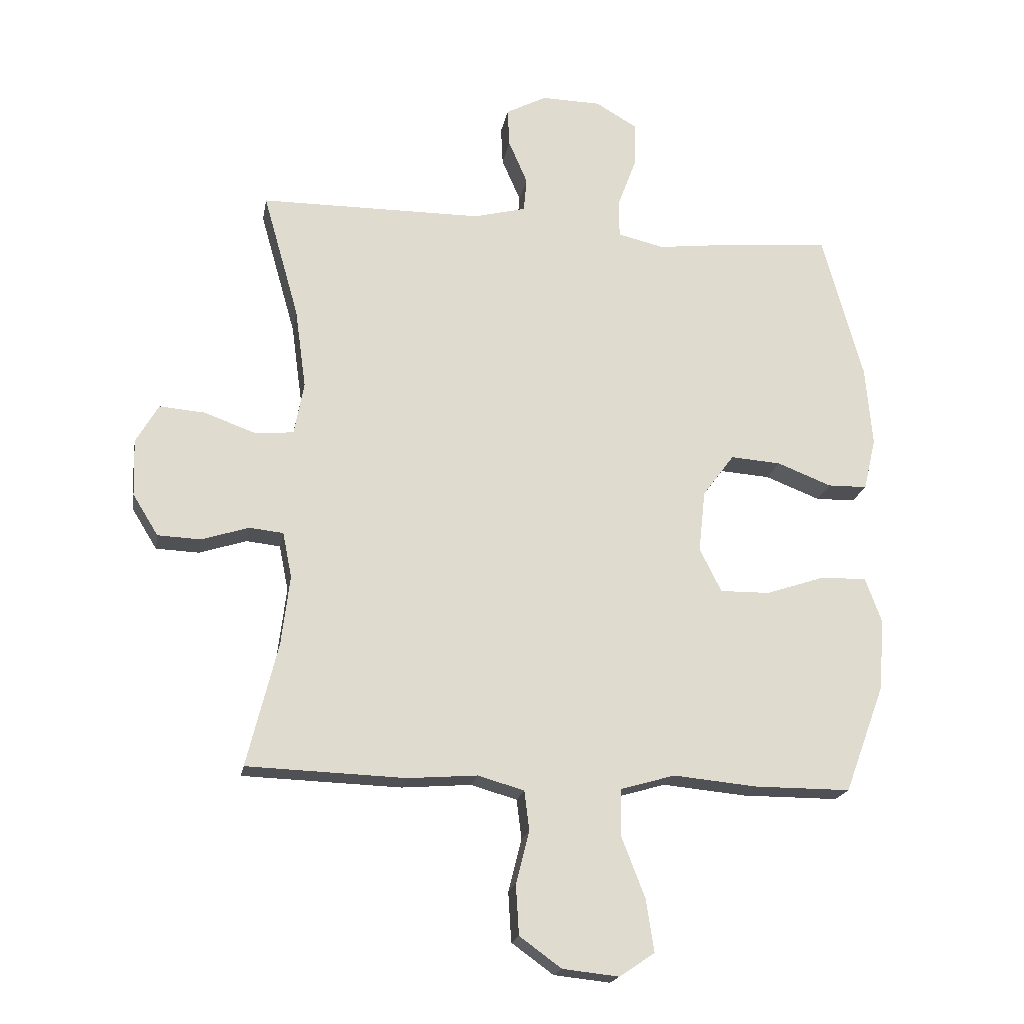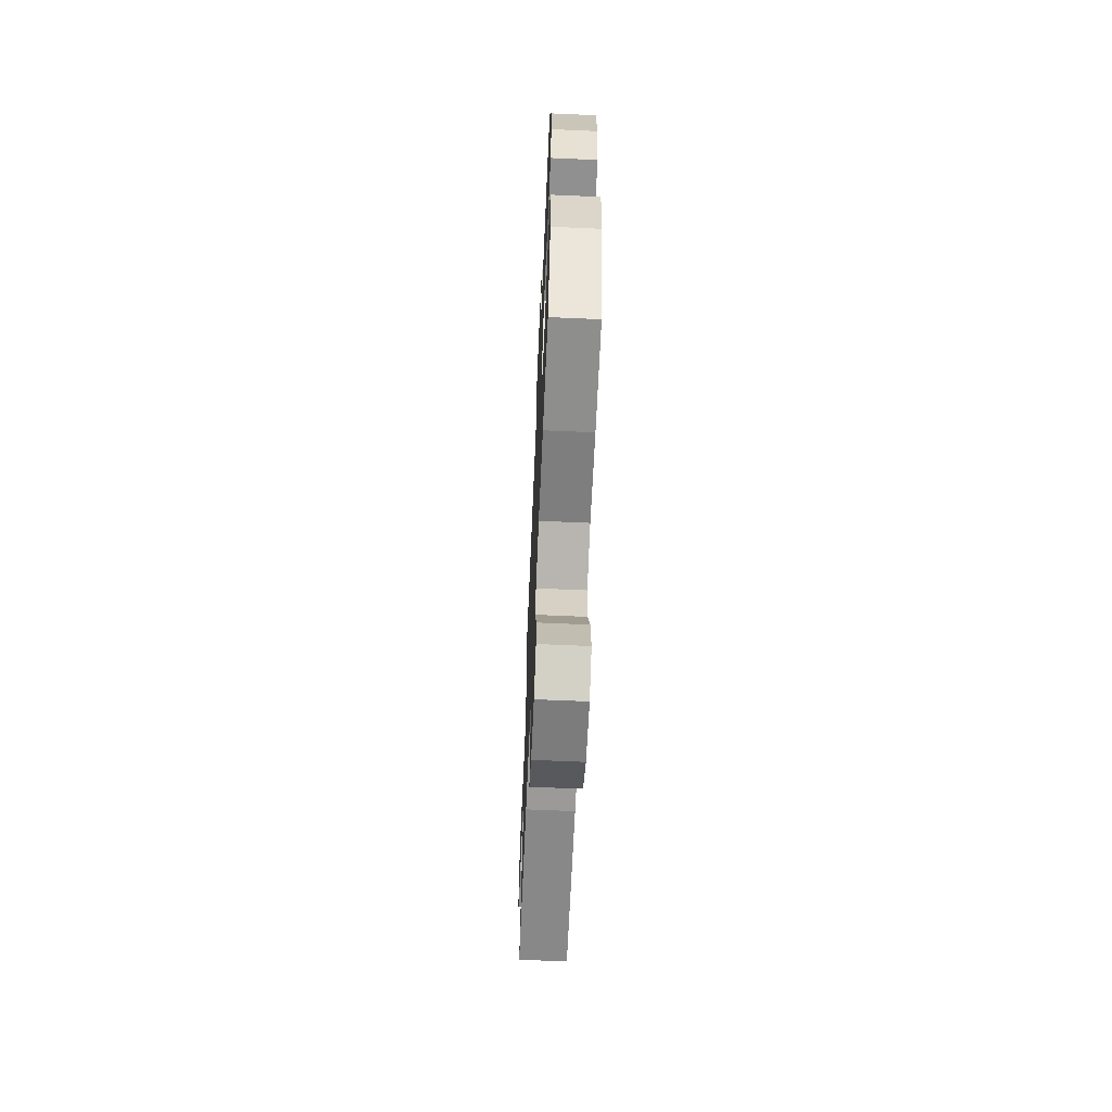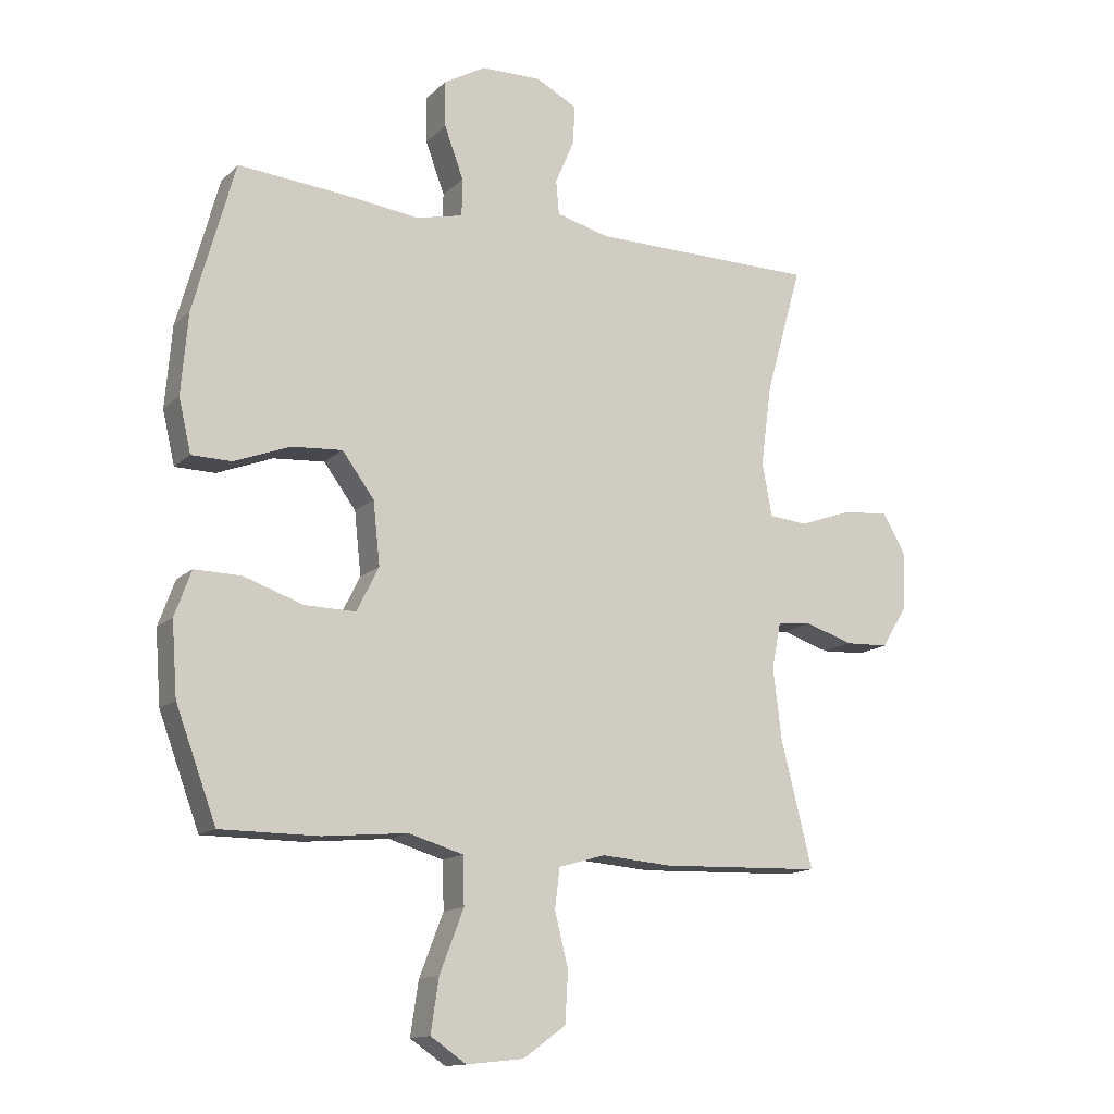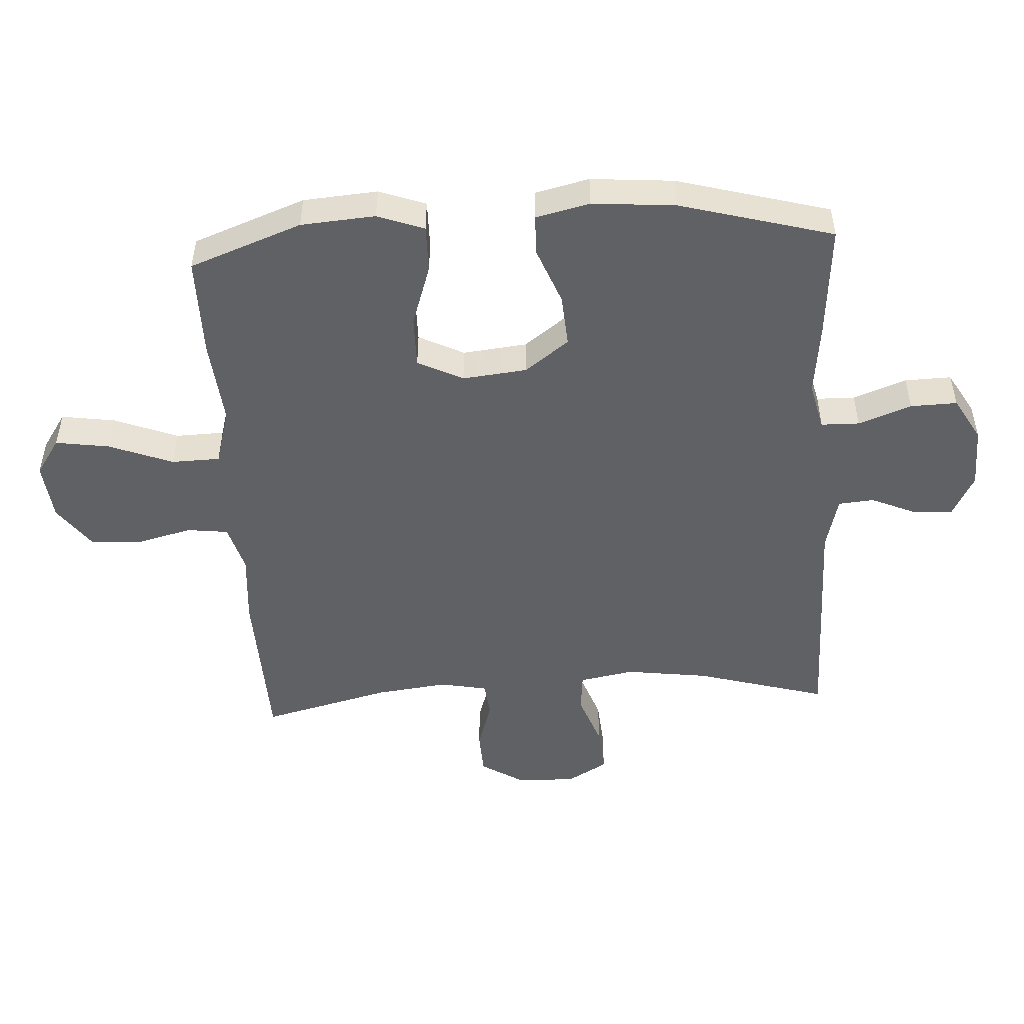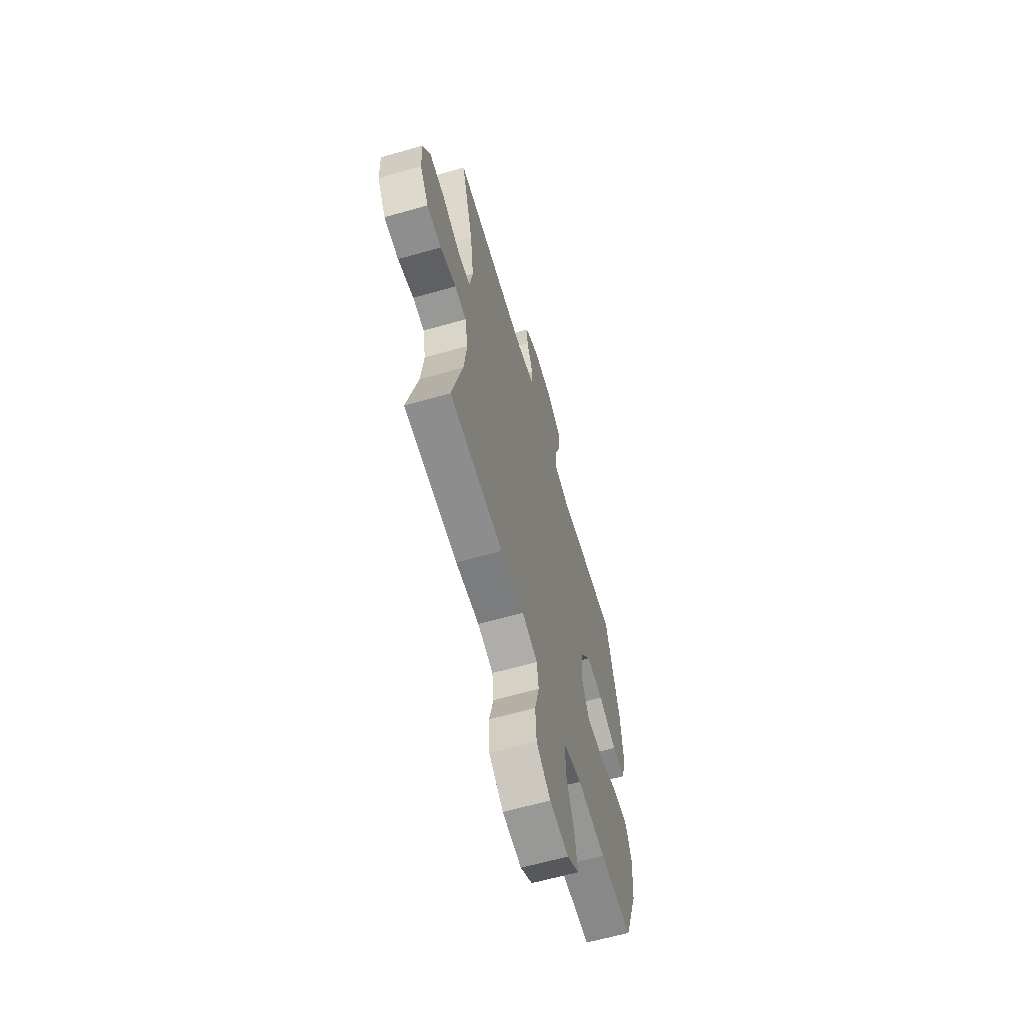
<metadata>
{"format":"obj","ext":"obj","renderer":"f3d","projection":"perspective","resolution":1024,"background":"white","views":[{"elev":-19.4,"azim":169.9,"up":"+Z"},{"elev":-64.9,"azim":-92.5,"up":"+Z"},{"elev":-14.0,"azim":-28.0,"up":"+Z"},{"elev":-49.6,"azim":-86.6,"up":"+Y"},{"elev":-62.8,"azim":106.1,"up":"+Z"}]}
</metadata>
<code>
v 0.5 0.07 -0.5
v 0.238 0.07 -0.509
v 0.123 0.07 -0.5
v 0.047 0.07 -0.522
v 0.039 0.07 -0.587
v 0.061 0.07 -0.674
v 0.056 0.07 -0.756
v -0.013 0.07 -0.806
v -0.106 0.07 -0.816
v -0.164 0.07 -0.777
v -0.151 0.07 -0.691
v -0.112 0.07 -0.59
v -0.114 0.07 -0.513
v -0.203 0.07 -0.487
v -0.341 0.07 -0.5
v -0.5 0.07 -0.5
v -0.566 0.07 -0.322
v -0.575 0.07 -0.204
v -0.548 0.07 -0.13
v -0.473 0.07 -0.131
v -0.375 0.07 -0.164
v -0.293 0.07 -0.165
v -0.257 0.07 -0.093
v -0.268 0.07 0.009
v -0.32 0.07 0.079
v -0.403 0.07 0.073
v -0.493 0.07 0.038
v -0.558 0.07 0.039
v -0.578 0.07 0.125
v -0.567 0.07 0.257
v -0.5 0.07 0.5
v -0.321 0.07 0.485
v -0.203 0.07 0.471
v -0.127 0.07 0.489
v -0.126 0.07 0.55
v -0.157 0.07 0.634
v -0.159 0.07 0.708
v -0.09 0.07 0.748
v 0.008 0.07 0.75
v 0.075 0.07 0.715
v 0.072 0.07 0.652
v 0.041 0.07 0.58
v 0.046 0.07 0.524
v 0.132 0.07 0.502
v 0.5 0.07 0.5
v 0.441 0.07 0.292
v 0.423 0.07 0.16
v 0.439 0.07 0.073
v 0.502 0.07 0.067
v 0.588 0.07 0.098
v 0.663 0.07 0.104
v 0.7 0.07 0.04
v 0.697 0.07 -0.054
v 0.655 0.07 -0.122
v 0.584 0.07 -0.125
v 0.506 0.07 -0.1
v 0.45 0.07 -0.106
v 0.435 0.07 -0.181
v 0.449 0.07 -0.296
v 0.5 0 -0.5
v 0.238 0 -0.509
v 0.123 0 -0.5
v 0.047 0 -0.522
v 0.039 0 -0.587
v 0.061 0 -0.674
v 0.056 0 -0.756
v -0.013 0 -0.806
v -0.106 0 -0.816
v -0.164 0 -0.777
v -0.151 0 -0.691
v -0.112 0 -0.59
v -0.114 0 -0.513
v -0.203 0 -0.487
v -0.341 0 -0.5
v -0.5 0 -0.5
v -0.566 0 -0.322
v -0.575 0 -0.204
v -0.548 0 -0.13
v -0.473 0 -0.131
v -0.375 0 -0.164
v -0.293 0 -0.165
v -0.257 0 -0.093
v -0.268 0 0.009
v -0.32 0 0.079
v -0.403 0 0.073
v -0.493 0 0.038
v -0.558 0 0.039
v -0.578 0 0.125
v -0.567 0 0.257
v -0.5 0 0.5
v -0.321 0 0.485
v -0.203 0 0.471
v -0.127 0 0.489
v -0.126 0 0.55
v -0.157 0 0.634
v -0.159 0 0.708
v -0.09 0 0.748
v 0.008 0 0.75
v 0.075 0 0.715
v 0.072 0 0.652
v 0.041 0 0.58
v 0.046 0 0.524
v 0.132 0 0.502
v 0.5 0 0.5
v 0.441 0 0.292
v 0.423 0 0.16
v 0.439 0 0.073
v 0.502 0 0.067
v 0.588 0 0.098
v 0.663 0 0.104
v 0.7 0 0.04
v 0.697 0 -0.054
v 0.655 0 -0.122
v 0.584 0 -0.125
v 0.506 0 -0.1
v 0.45 0 -0.106
v 0.435 0 -0.181
v 0.449 0 -0.296
f 53 54 55 56
f 53 56 57
f 52 53 57
f 49 50 51 52
f 48 49 52 57
f 47 48 57 58
f 44 45 46
f 43 44 46 47
f 39 40 41 42
f 39 42 43
f 38 39 43
f 35 36 37 38
f 34 35 38 43
f 33 34 43 47
f 26 27 28 29
f 25 26 29 30
f 18 19 20 21
f 18 21 22
f 17 18 22
f 14 15 16 17
f 13 14 17 22
f 9 10 11 12
f 9 12 13
f 8 9 13
f 5 6 7 8
f 4 5 8 13
f 3 4 13 22
f 59 1 2 3
f 58 59 3 22
f 47 58 22 23
f 33 47 23 24
f 32 33 24 25
f 25 30 31 32
f 115 114 113 112
f 116 115 112
f 116 112 111
f 111 110 109 108
f 116 111 108 107
f 117 116 107 106
f 105 104 103
f 106 105 103 102
f 101 100 99 98
f 102 101 98
f 102 98 97
f 97 96 95 94
f 102 97 94 93
f 106 102 93 92
f 88 87 86 85
f 89 88 85 84
f 80 79 78 77
f 81 80 77
f 81 77 76
f 76 75 74 73
f 81 76 73 72
f 71 70 69 68
f 72 71 68
f 72 68 67
f 67 66 65 64
f 72 67 64 63
f 81 72 63 62
f 62 61 60 118
f 81 62 118 117
f 82 81 117 106
f 83 82 106 92
f 84 83 92 91
f 91 90 89 84
f 1 60 61 2
f 2 61 62 3
f 3 62 63 4
f 4 63 64 5
f 5 64 65 6
f 6 65 66 7
f 7 66 67 8
f 8 67 68 9
f 9 68 69 10
f 10 69 70 11
f 11 70 71 12
f 12 71 72 13
f 13 72 73 14
f 14 73 74 15
f 15 74 75 16
f 16 75 76 17
f 17 76 77 18
f 18 77 78 19
f 19 78 79 20
f 20 79 80 21
f 21 80 81 22
f 22 81 82 23
f 23 82 83 24
f 24 83 84 25
f 25 84 85 26
f 26 85 86 27
f 27 86 87 28
f 28 87 88 29
f 29 88 89 30
f 30 89 90 31
f 31 90 91 32
f 32 91 92 33
f 33 92 93 34
f 34 93 94 35
f 35 94 95 36
f 36 95 96 37
f 37 96 97 38
f 38 97 98 39
f 39 98 99 40
f 40 99 100 41
f 41 100 101 42
f 42 101 102 43
f 43 102 103 44
f 44 103 104 45
f 45 104 105 46
f 46 105 106 47
f 47 106 107 48
f 48 107 108 49
f 49 108 109 50
f 50 109 110 51
f 51 110 111 52
f 52 111 112 53
f 53 112 113 54
f 54 113 114 55
f 55 114 115 56
f 56 115 116 57
f 57 116 117 58
f 58 117 118 59
f 59 118 60 1

</code>
